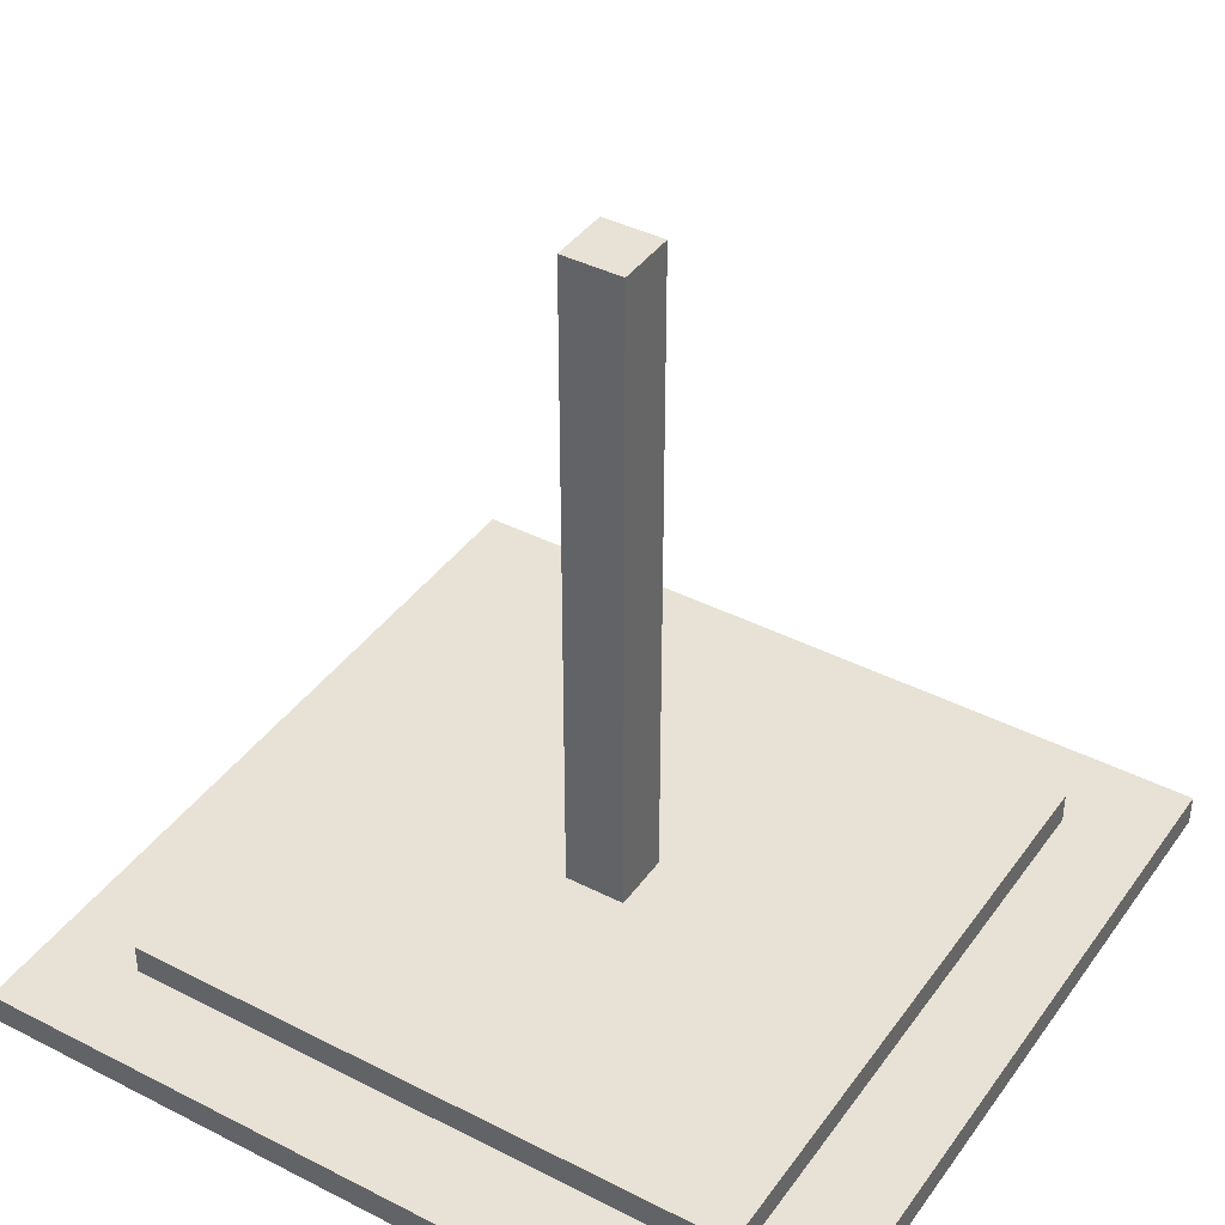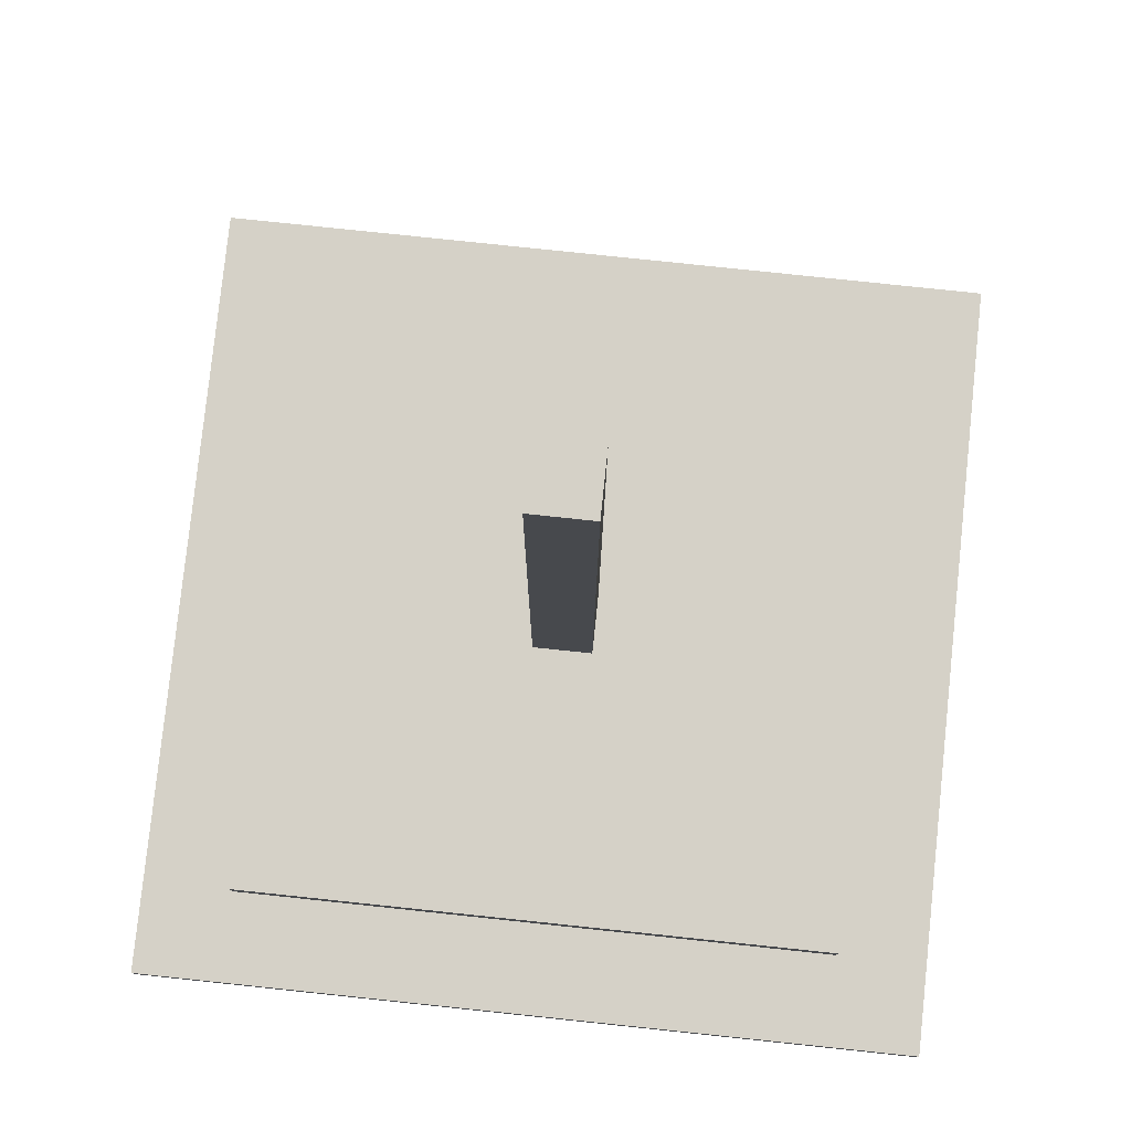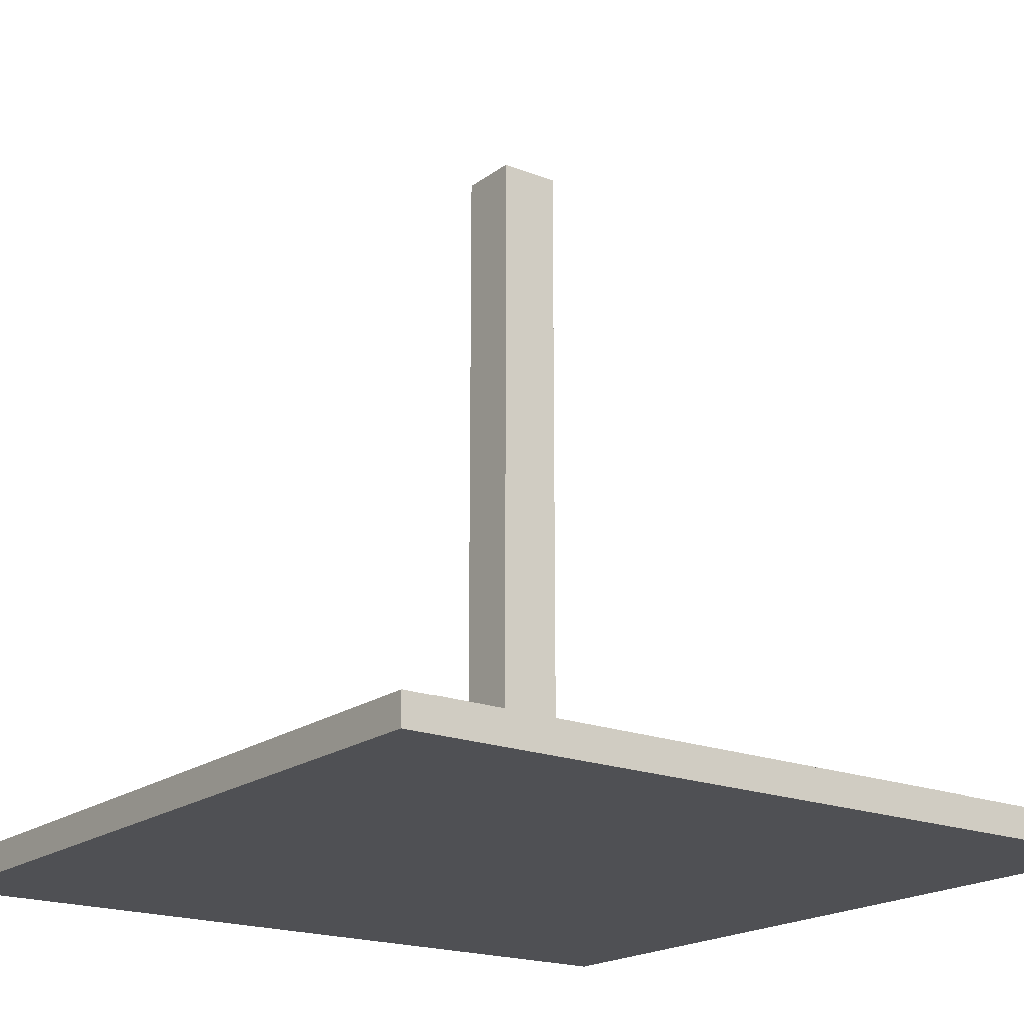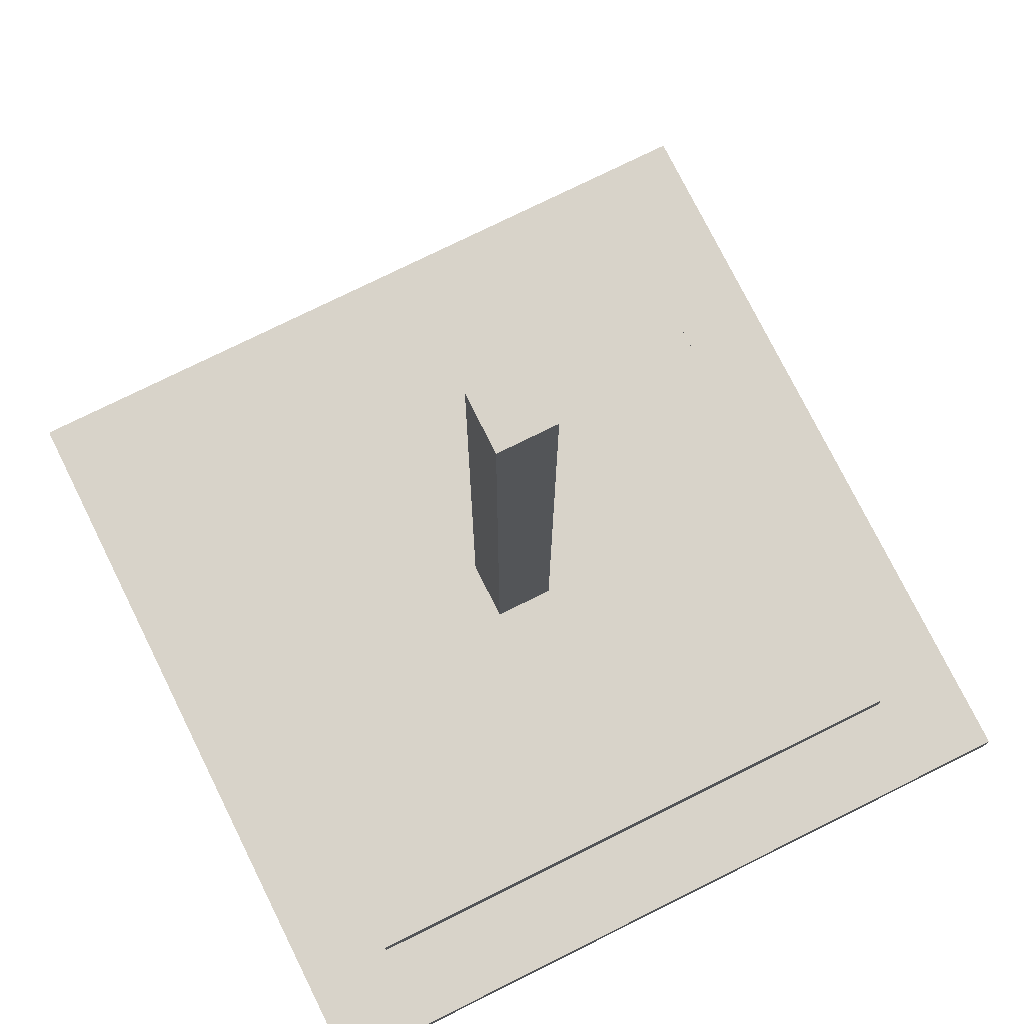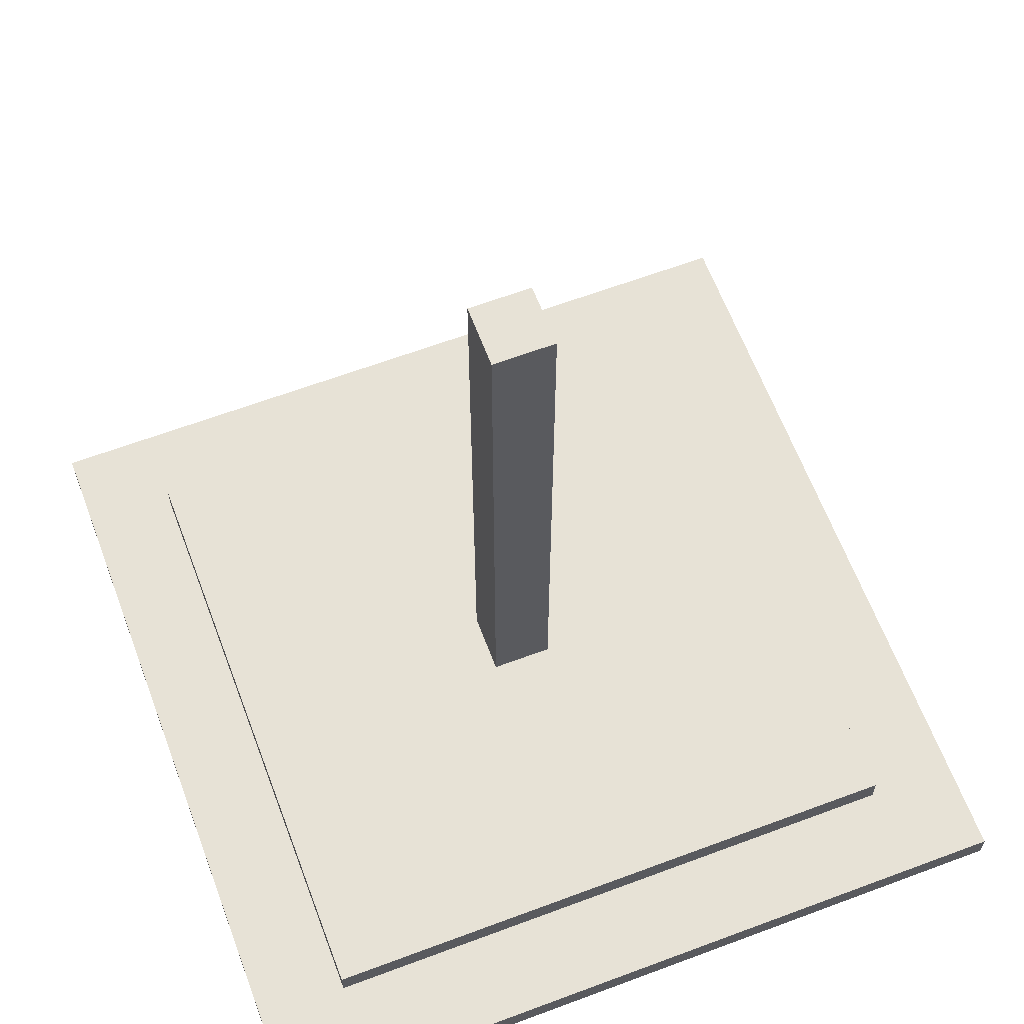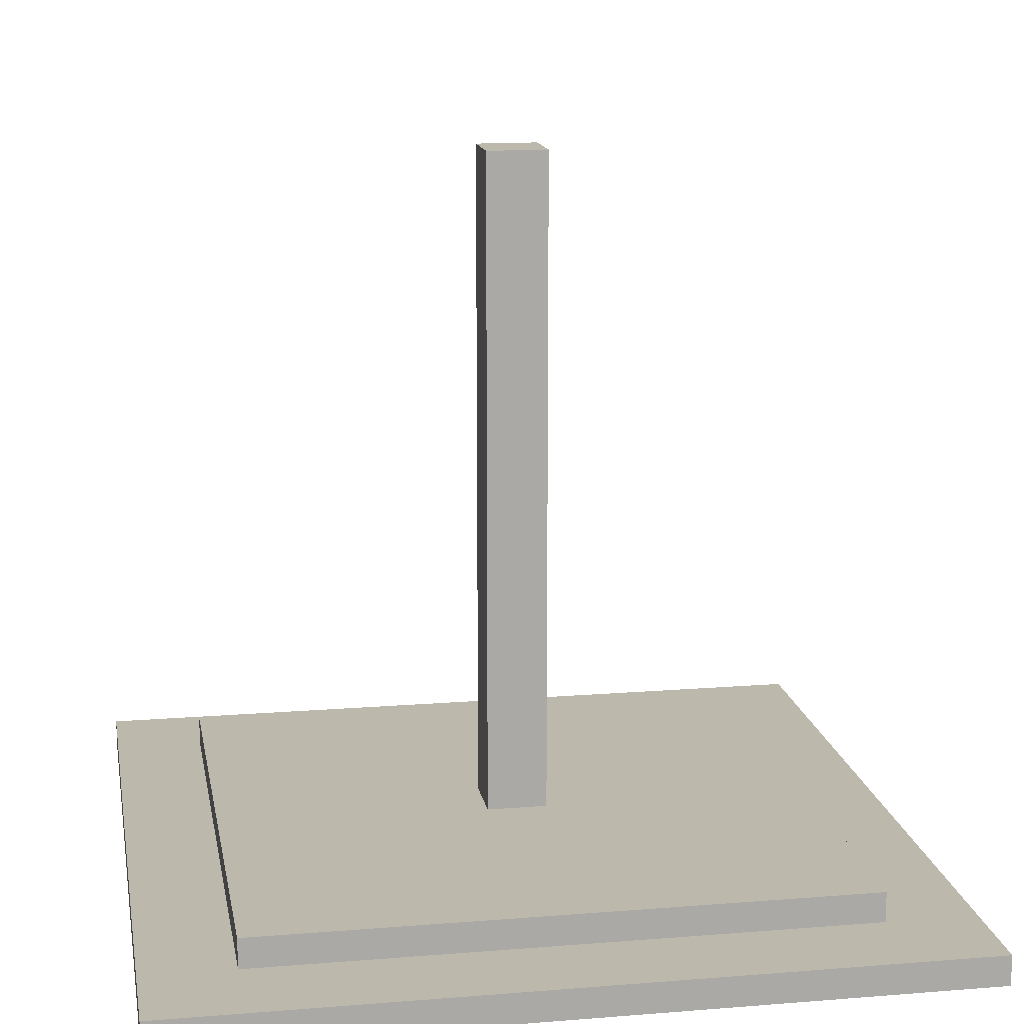
<metadata>
{"format":"obj","ext":"obj","renderer":"f3d","projection":"perspective","resolution":1024,"background":"white","views":[{"elev":40.3,"azim":-57.9,"up":"+Y"},{"elev":79.4,"azim":6.0,"up":"+Y"},{"elev":-19.2,"azim":-36.4,"up":"+Y"},{"elev":75.8,"azim":-26.4,"up":"+Y"},{"elev":63.5,"azim":159.3,"up":"+Y"},{"elev":14.7,"azim":-9.9,"up":"+Y"}]}
</metadata>
<code>
g stool_02_legs
v -13 0 13
v -13 0 -13
v -13 1 13
v -13 1 -13
v -10 1 10
v -10 1 -10
v -10 2 10
v -10 2 -10
v -1 2 1
v -1 2 -1
v -1 24 1
v -1 24 -1
v 1 2 1
v 1 2 -1
v 1 24 1
v 1 24 -1
v 10 1 10
v 10 1 -10
v 10 2 10
v 10 2 -10
v 13 0 13
v 13 0 -13
v 13 1 13
v 13 1 -13
v -13 0 13
v -13 1 13
v 13 0 13
v 13 1 13
v -10 1 10
v -10 2 10
v 10 1 10
v 10 2 10
v -1 2 1
v -1 24 1
v 1 2 1
v 1 24 1
v -1 2 -1
v -1 24 -1
v 1 2 -1
v 1 24 -1
v -10 1 -10
v -10 2 -10
v 10 1 -10
v 10 2 -10
v -13 0 -13
v -13 1 -13
v 13 0 -13
v 13 1 -13
v -13 0 13
v 13 0 13
v -13 0 -13
v 13 0 -13
v -13 1 13
v 13 1 13
v -10 1 10
v 10 1 10
v -10 1 -10
v 10 1 -10
v -13 1 -13
v 13 1 -13
v -10 2 10
v 10 2 10
v -1 2 1
v 1 2 1
v -1 2 -1
v 1 2 -1
v -10 2 -10
v 10 2 -10
v -1 24 1
v 1 24 1
v -1 24 -1
v 1 24 -1
f 3 2 1
f 4 2 3
f 7 6 5
f 8 6 7
f 11 10 9
f 12 10 11
f 13 14 15
f 15 14 16
f 17 18 19
f 19 18 20
f 21 22 23
f 23 22 24
f 27 26 25
f 28 26 27
f 31 30 29
f 32 30 31
f 35 34 33
f 36 34 35
f 37 38 39
f 39 38 40
f 41 42 43
f 43 42 44
f 45 46 47
f 47 46 48
f 51 50 49
f 52 50 51
f 53 54 55
f 55 54 56
f 53 55 57
f 56 54 58
f 53 57 59
f 57 58 59
f 58 54 60
f 59 58 60
f 61 62 63
f 63 62 64
f 61 63 65
f 64 62 66
f 61 65 67
f 65 66 67
f 66 62 68
f 67 66 68
f 69 70 71
f 71 70 72

</code>
